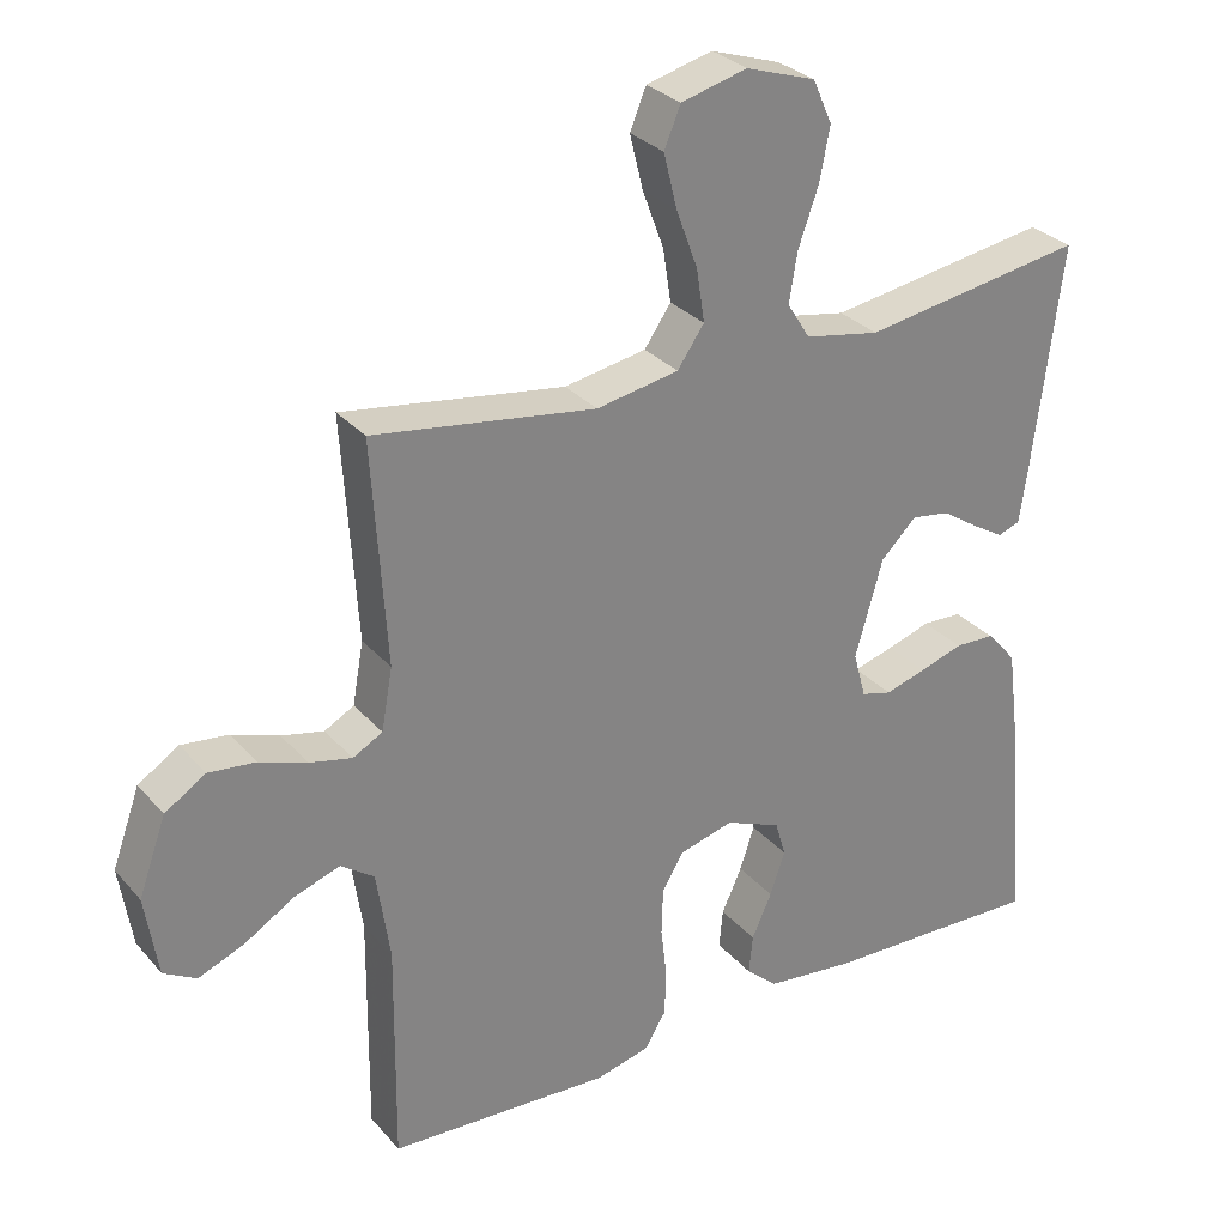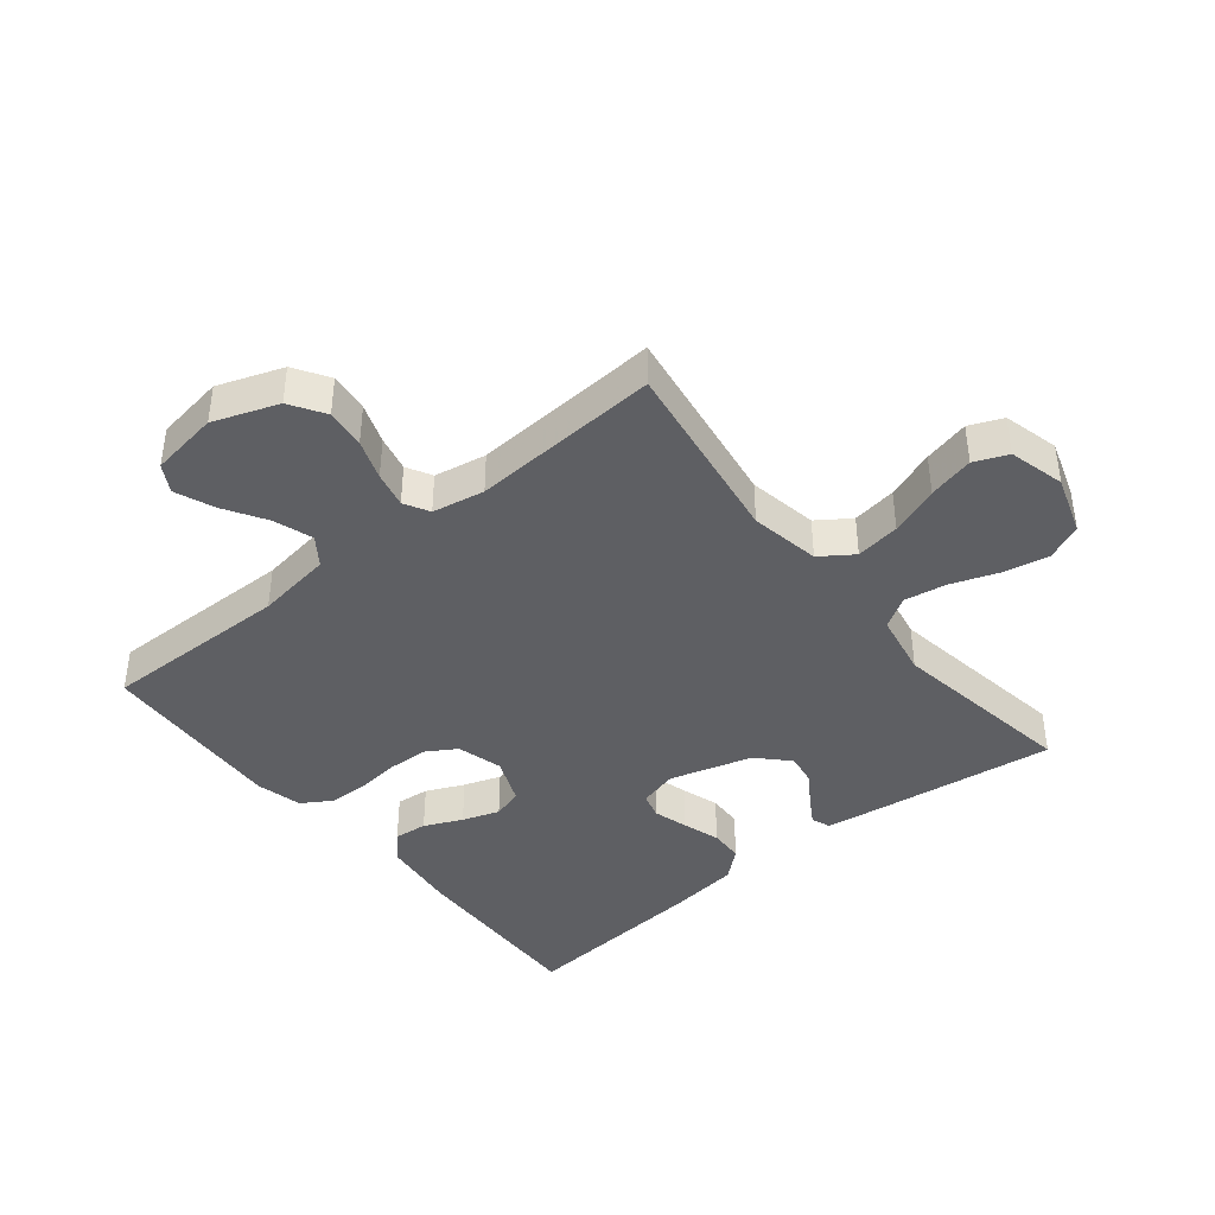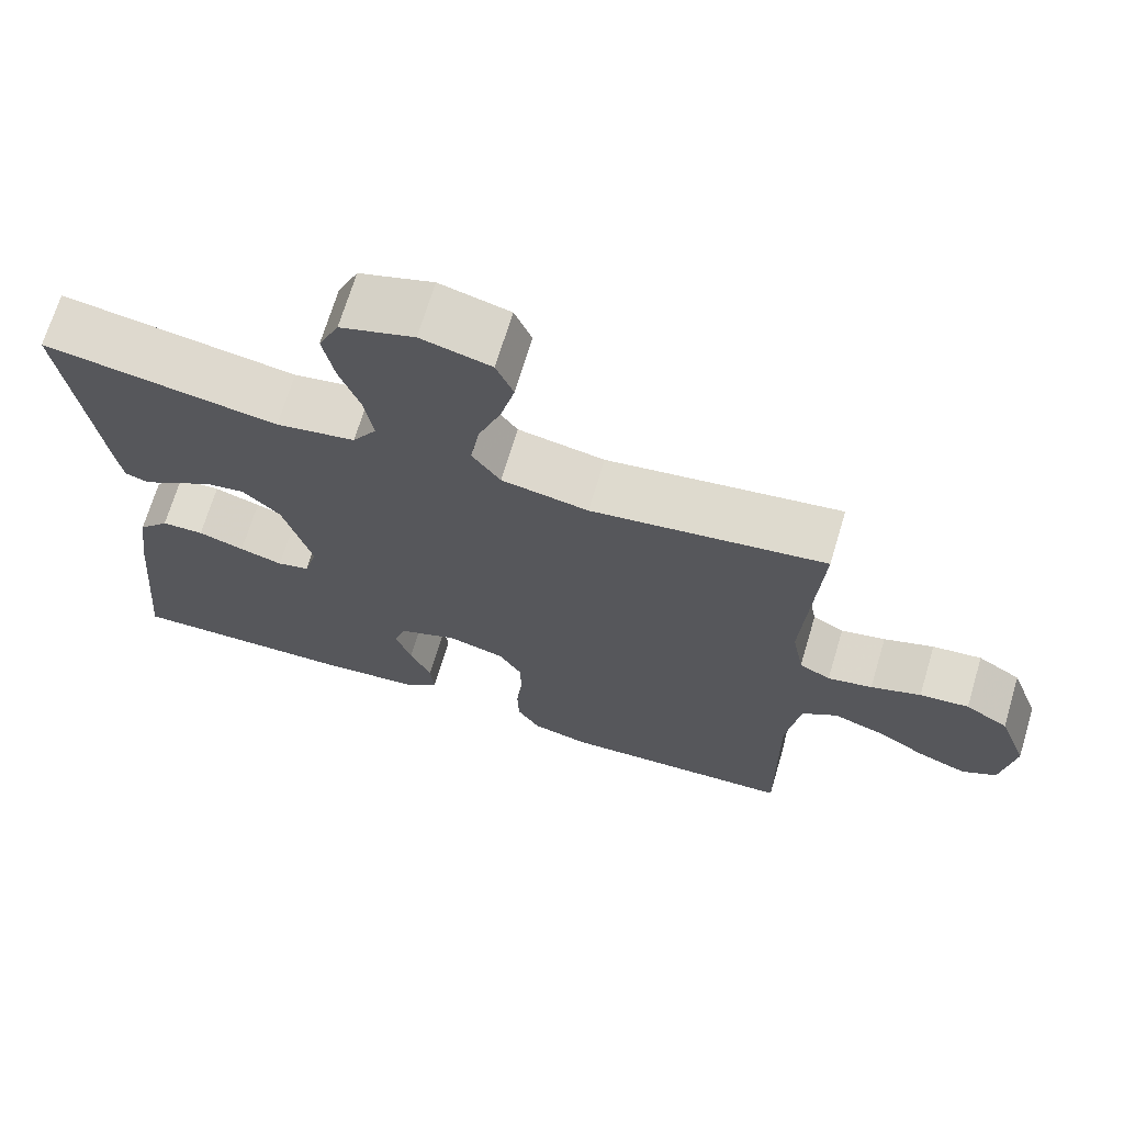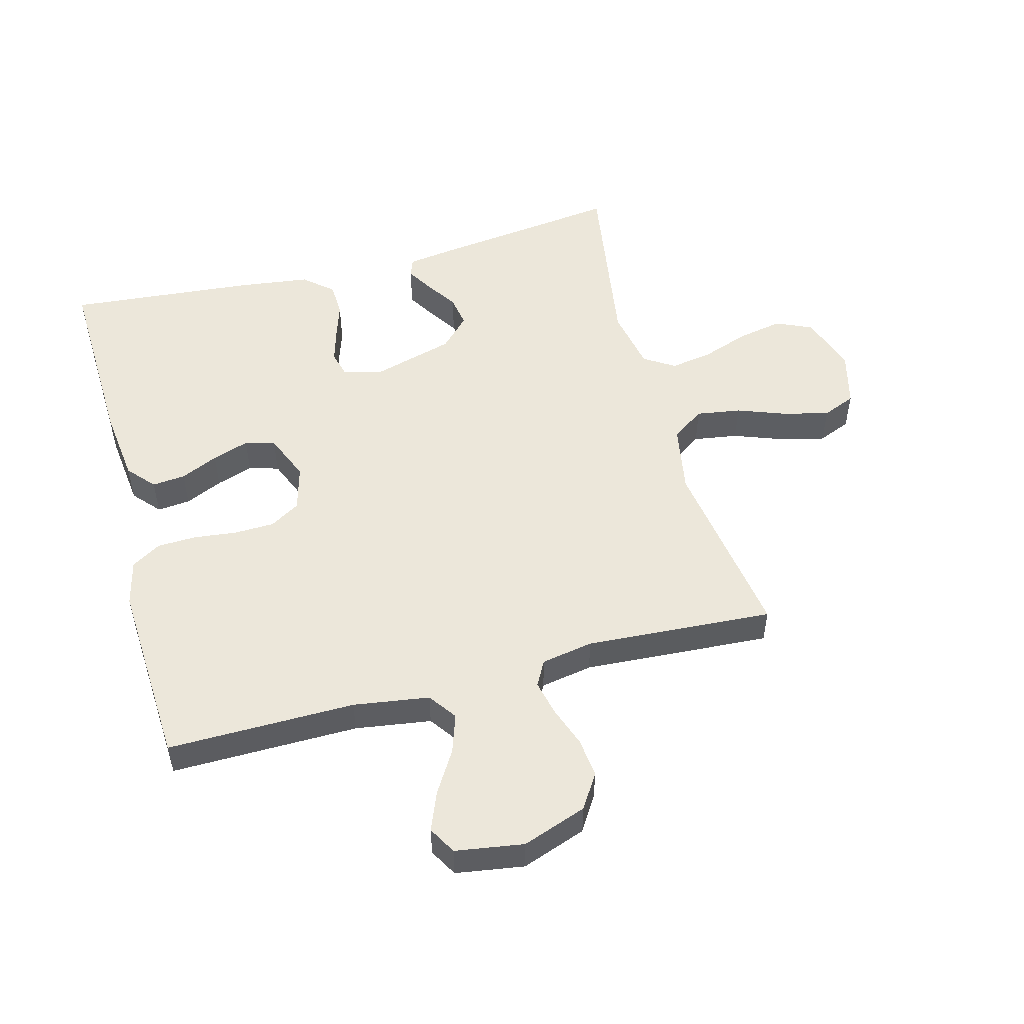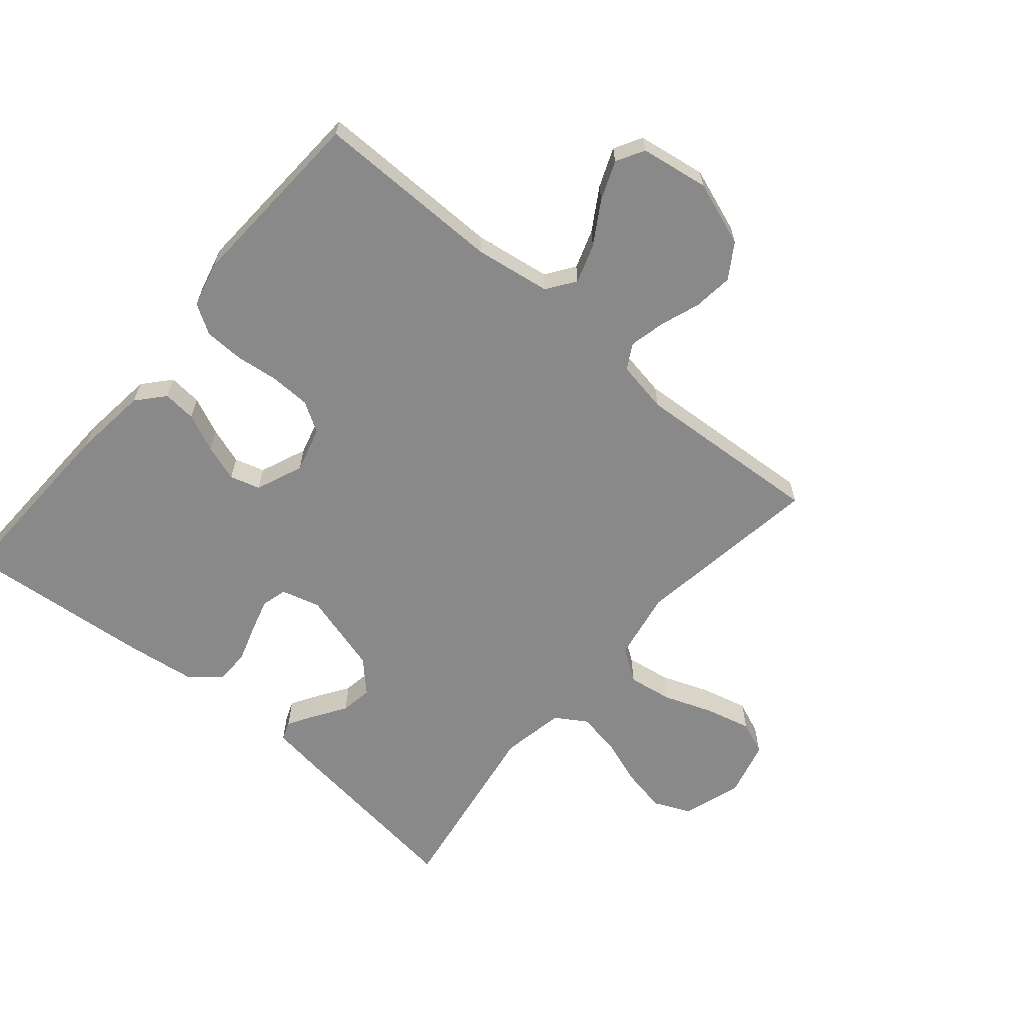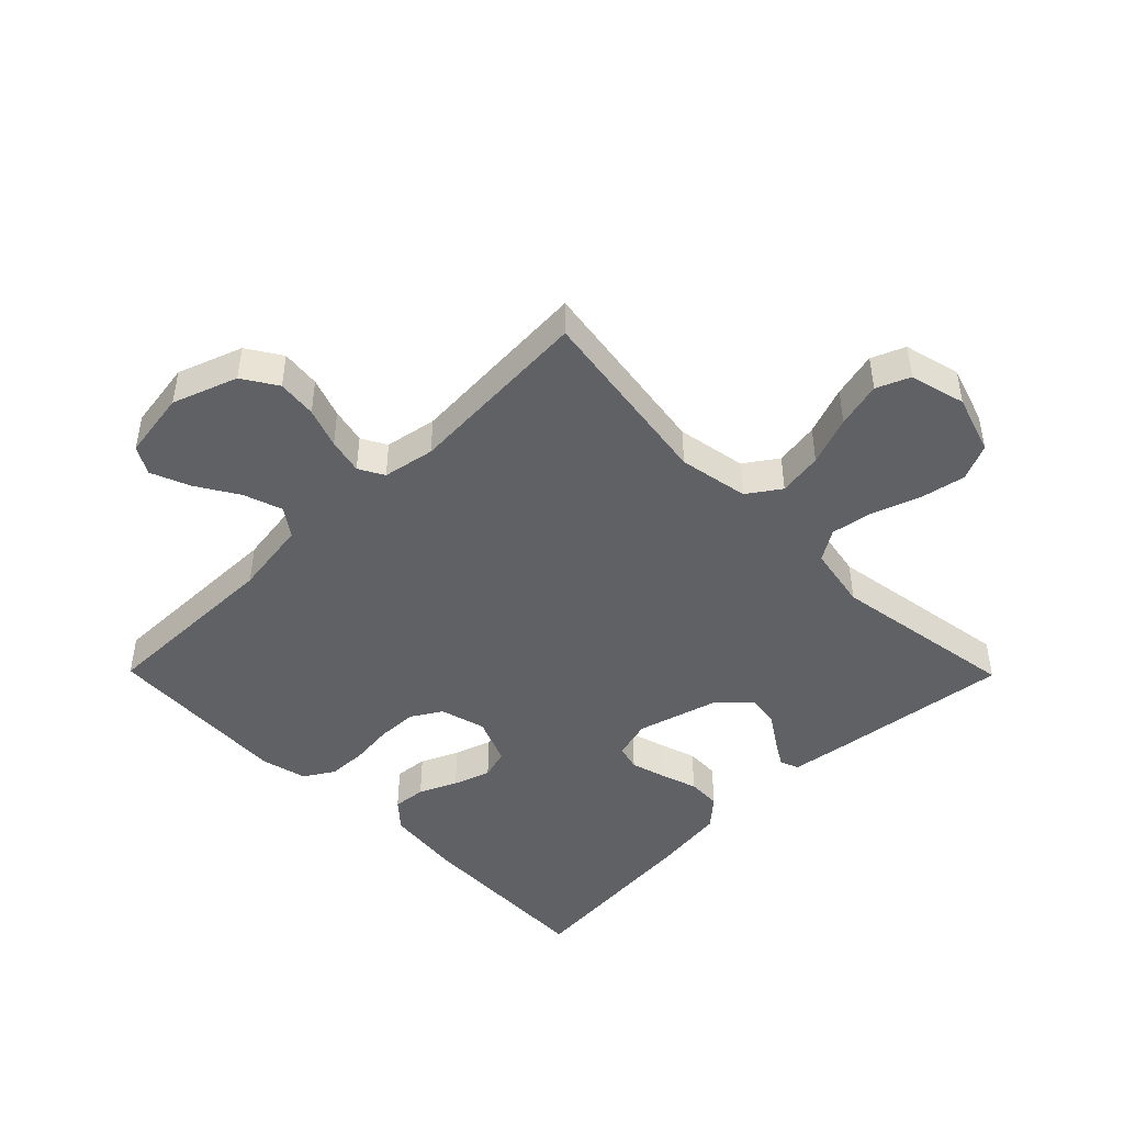
<metadata>
{"format":"obj","ext":"obj","renderer":"f3d","projection":"perspective","resolution":1024,"background":"white","views":[{"elev":29.6,"azim":-32.7,"up":"+Z"},{"elev":-41.2,"azim":-51.1,"up":"+Y"},{"elev":69.4,"azim":-163.3,"up":"+Z"},{"elev":51.7,"azim":-105.0,"up":"+Y"},{"elev":-63.3,"azim":-130.2,"up":"+Y"},{"elev":-46.0,"azim":-45.4,"up":"+Y"}]}
</metadata>
<code>
v -0.5 0.07 -0.5
v -0.497 0.07 -0.2
v -0.515 0.07 -0.079
v -0.56 0.07 -0.047
v -0.622 0.07 -0.068
v -0.689 0.07 -0.109
v -0.751 0.07 -0.134
v -0.795 0.07 -0.109
v -0.812 0.07 0
v -0.775 0.07 0.103
v -0.72 0.07 0.138
v -0.657 0.07 0.131
v -0.593 0.07 0.108
v -0.536 0.07 0.095
v -0.496 0.07 0.117
v -0.481 0.07 0.2
v -0.5 0.07 0.5
v -0.2 0.07 0.455
v -0.089 0.07 0.475
v -0.053 0.07 0.527
v -0.064 0.07 0.598
v -0.093 0.07 0.676
v -0.111 0.07 0.749
v -0.089 0.07 0.802
v 0 0.07 0.825
v 0.094 0.07 0.794
v 0.12 0.07 0.736
v 0.106 0.07 0.664
v 0.079 0.07 0.588
v 0.068 0.07 0.521
v 0.099 0.07 0.472
v 0.2 0.07 0.453
v 0.5 0.07 0.5
v 0.462 0.07 0.2
v 0.451 0.07 0.122
v 0.421 0.07 0.111
v 0.378 0.07 0.137
v 0.328 0.07 0.17
v 0.277 0.07 0.178
v 0.229 0.07 0.131
v 0.192 0.07 0
v 0.209 0.07 -0.062
v 0.25 0.07 -0.073
v 0.305 0.07 -0.057
v 0.364 0.07 -0.038
v 0.418 0.07 -0.04
v 0.458 0.07 -0.086
v 0.473 0.07 -0.2
v 0.5 0.07 -0.5
v 0.2 0.07 -0.49
v 0.08 0.07 -0.476
v 0.037 0.07 -0.438
v 0.042 0.07 -0.385
v 0.069 0.07 -0.325
v 0.089 0.07 -0.266
v 0.075 0.07 -0.218
v 0 0.07 -0.187
v -0.073 0.07 -0.207
v -0.102 0.07 -0.255
v -0.104 0.07 -0.319
v -0.096 0.07 -0.388
v -0.098 0.07 -0.451
v -0.127 0.07 -0.498
v -0.2 0.07 -0.516
v -0.5 0 -0.5
v -0.497 0 -0.2
v -0.515 0 -0.079
v -0.56 0 -0.047
v -0.622 0 -0.068
v -0.689 0 -0.109
v -0.751 0 -0.134
v -0.795 0 -0.109
v -0.812 0 0
v -0.775 0 0.103
v -0.72 0 0.138
v -0.657 0 0.131
v -0.593 0 0.108
v -0.536 0 0.095
v -0.496 0 0.117
v -0.481 0 0.2
v -0.5 0 0.5
v -0.2 0 0.455
v -0.089 0 0.475
v -0.053 0 0.527
v -0.064 0 0.598
v -0.093 0 0.676
v -0.111 0 0.749
v -0.089 0 0.802
v 0 0 0.825
v 0.094 0 0.794
v 0.12 0 0.736
v 0.106 0 0.664
v 0.079 0 0.588
v 0.068 0 0.521
v 0.099 0 0.472
v 0.2 0 0.453
v 0.5 0 0.5
v 0.462 0 0.2
v 0.451 0 0.122
v 0.421 0 0.111
v 0.378 0 0.137
v 0.328 0 0.17
v 0.277 0 0.178
v 0.229 0 0.131
v 0.192 0 0
v 0.209 0 -0.062
v 0.25 0 -0.073
v 0.305 0 -0.057
v 0.364 0 -0.038
v 0.418 0 -0.04
v 0.458 0 -0.086
v 0.473 0 -0.2
v 0.5 0 -0.5
v 0.2 0 -0.49
v 0.08 0 -0.476
v 0.037 0 -0.438
v 0.042 0 -0.385
v 0.069 0 -0.325
v 0.089 0 -0.266
v 0.075 0 -0.218
v 0 0 -0.187
v -0.073 0 -0.207
v -0.102 0 -0.255
v -0.104 0 -0.319
v -0.096 0 -0.388
v -0.098 0 -0.451
v -0.127 0 -0.498
v -0.2 0 -0.516
f 63 64 1 2
f 60 61 62 63
f 59 60 63 2
f 58 59 2 3
f 57 58 3 4
f 51 52 53 54
f 51 54 55
f 50 51 55
f 49 50 55 56
f 47 48 49 56
f 44 45 46 47
f 43 44 47 56
f 35 36 37 38
f 33 34 35 38
f 32 33 38 39
f 31 32 39 40
f 26 27 28 29
f 26 29 30
f 25 26 30
f 24 25 30
f 21 22 23 24
f 20 21 24 30
f 19 20 30 31
f 16 17 18
f 15 16 18 19
f 10 11 12 13
f 10 13 14
f 9 10 14
f 8 9 14
f 5 6 7 8
f 4 5 8 14
f 57 4 14 15
f 42 43 56 57
f 41 42 57 15
f 31 40 41
f 15 19 31 41
f 66 65 128 127
f 127 126 125 124
f 66 127 124 123
f 67 66 123 122
f 68 67 122 121
f 118 117 116 115
f 119 118 115
f 119 115 114
f 120 119 114 113
f 120 113 112 111
f 111 110 109 108
f 120 111 108 107
f 102 101 100 99
f 102 99 98 97
f 103 102 97 96
f 104 103 96 95
f 93 92 91 90
f 94 93 90
f 94 90 89
f 94 89 88
f 88 87 86 85
f 94 88 85 84
f 95 94 84 83
f 82 81 80
f 83 82 80 79
f 77 76 75 74
f 78 77 74
f 78 74 73
f 78 73 72
f 72 71 70 69
f 78 72 69 68
f 79 78 68 121
f 121 120 107 106
f 79 121 106 105
f 105 104 95
f 105 95 83 79
f 1 65 66 2
f 2 66 67 3
f 3 67 68 4
f 4 68 69 5
f 5 69 70 6
f 6 70 71 7
f 7 71 72 8
f 8 72 73 9
f 9 73 74 10
f 10 74 75 11
f 11 75 76 12
f 12 76 77 13
f 13 77 78 14
f 14 78 79 15
f 15 79 80 16
f 16 80 81 17
f 17 81 82 18
f 18 82 83 19
f 19 83 84 20
f 20 84 85 21
f 21 85 86 22
f 22 86 87 23
f 23 87 88 24
f 24 88 89 25
f 25 89 90 26
f 26 90 91 27
f 27 91 92 28
f 28 92 93 29
f 29 93 94 30
f 30 94 95 31
f 31 95 96 32
f 32 96 97 33
f 33 97 98 34
f 34 98 99 35
f 35 99 100 36
f 36 100 101 37
f 37 101 102 38
f 38 102 103 39
f 39 103 104 40
f 40 104 105 41
f 41 105 106 42
f 42 106 107 43
f 43 107 108 44
f 44 108 109 45
f 45 109 110 46
f 46 110 111 47
f 47 111 112 48
f 48 112 113 49
f 49 113 114 50
f 50 114 115 51
f 51 115 116 52
f 52 116 117 53
f 53 117 118 54
f 54 118 119 55
f 55 119 120 56
f 56 120 121 57
f 57 121 122 58
f 58 122 123 59
f 59 123 124 60
f 60 124 125 61
f 61 125 126 62
f 62 126 127 63
f 63 127 128 64
f 64 128 65 1

</code>
